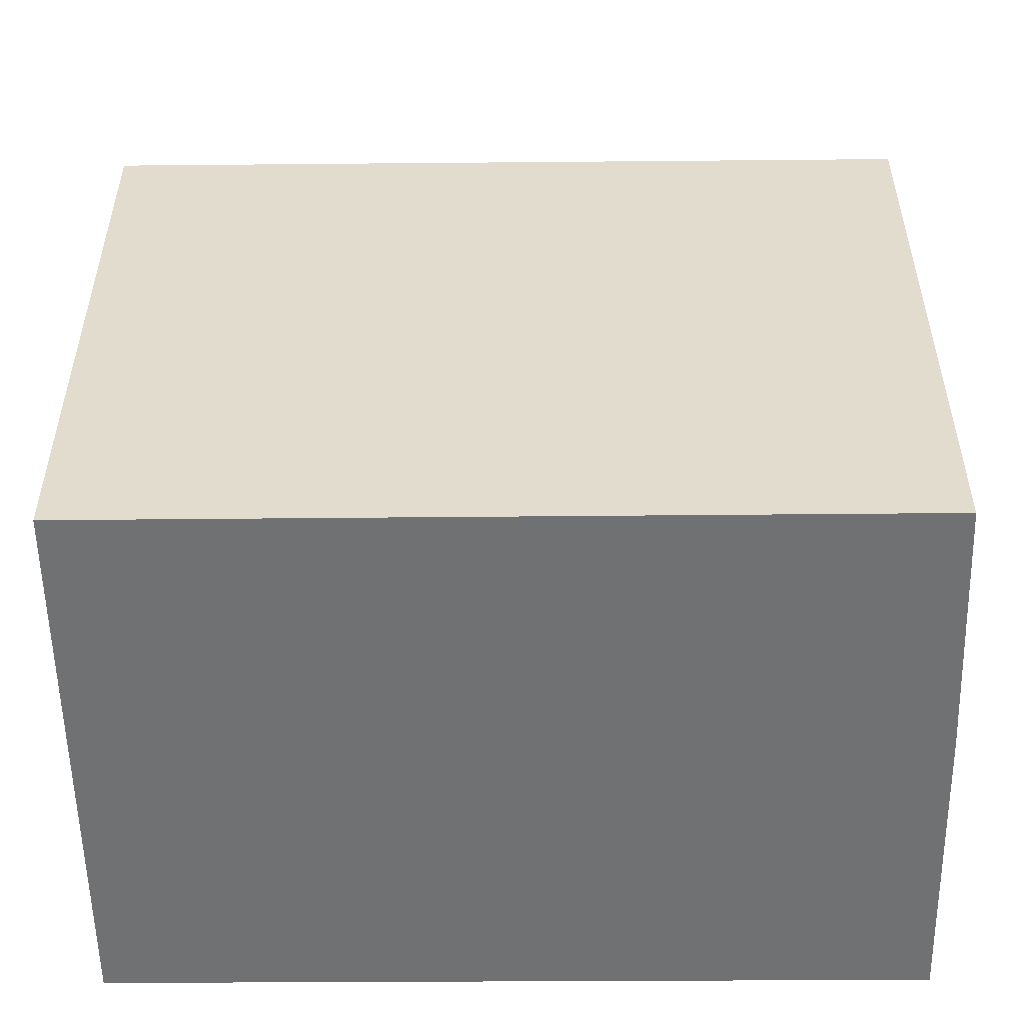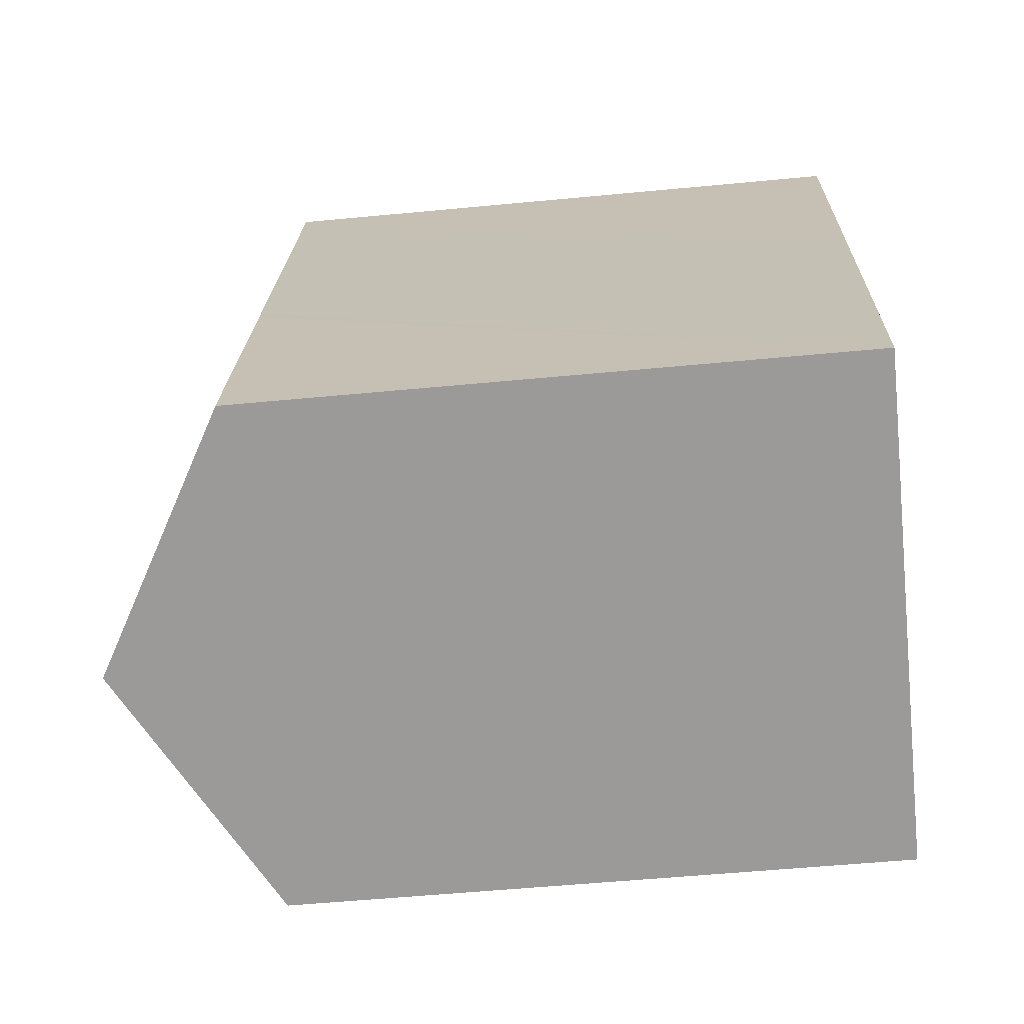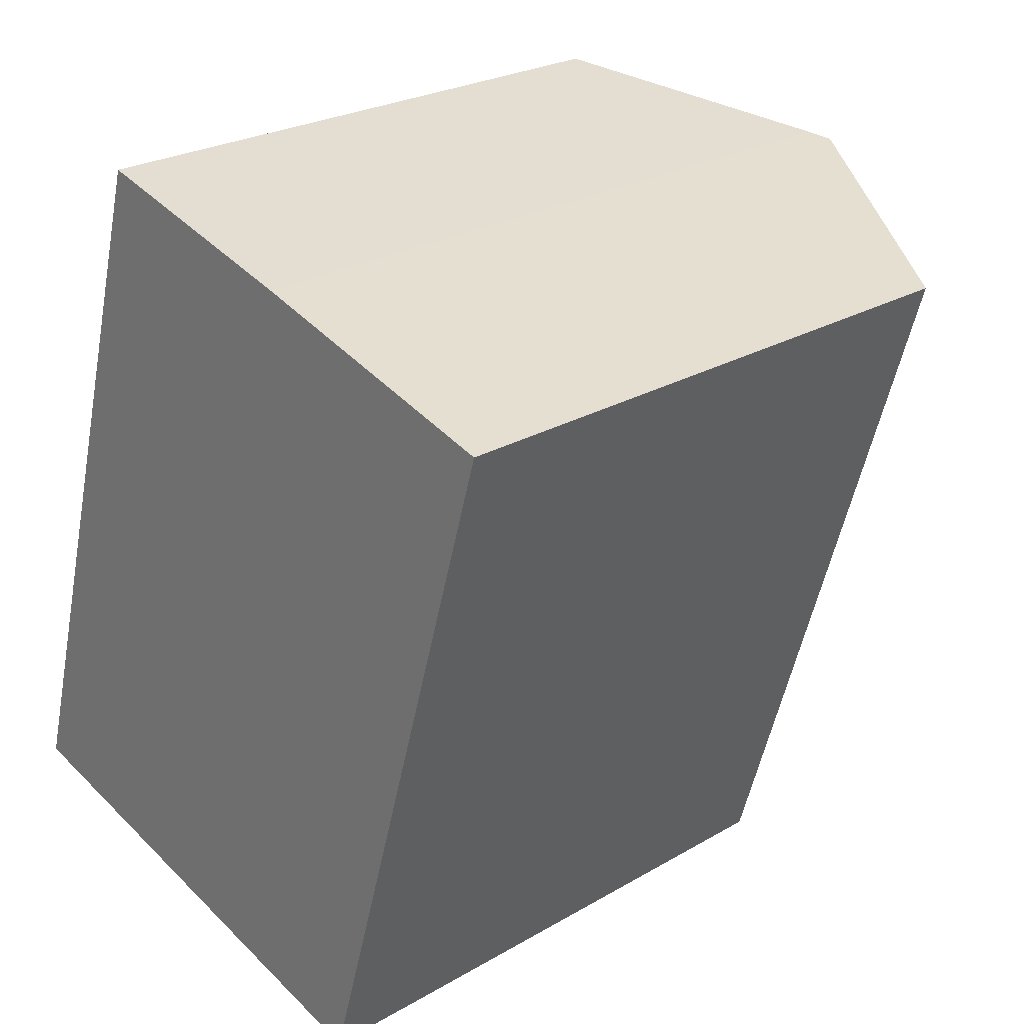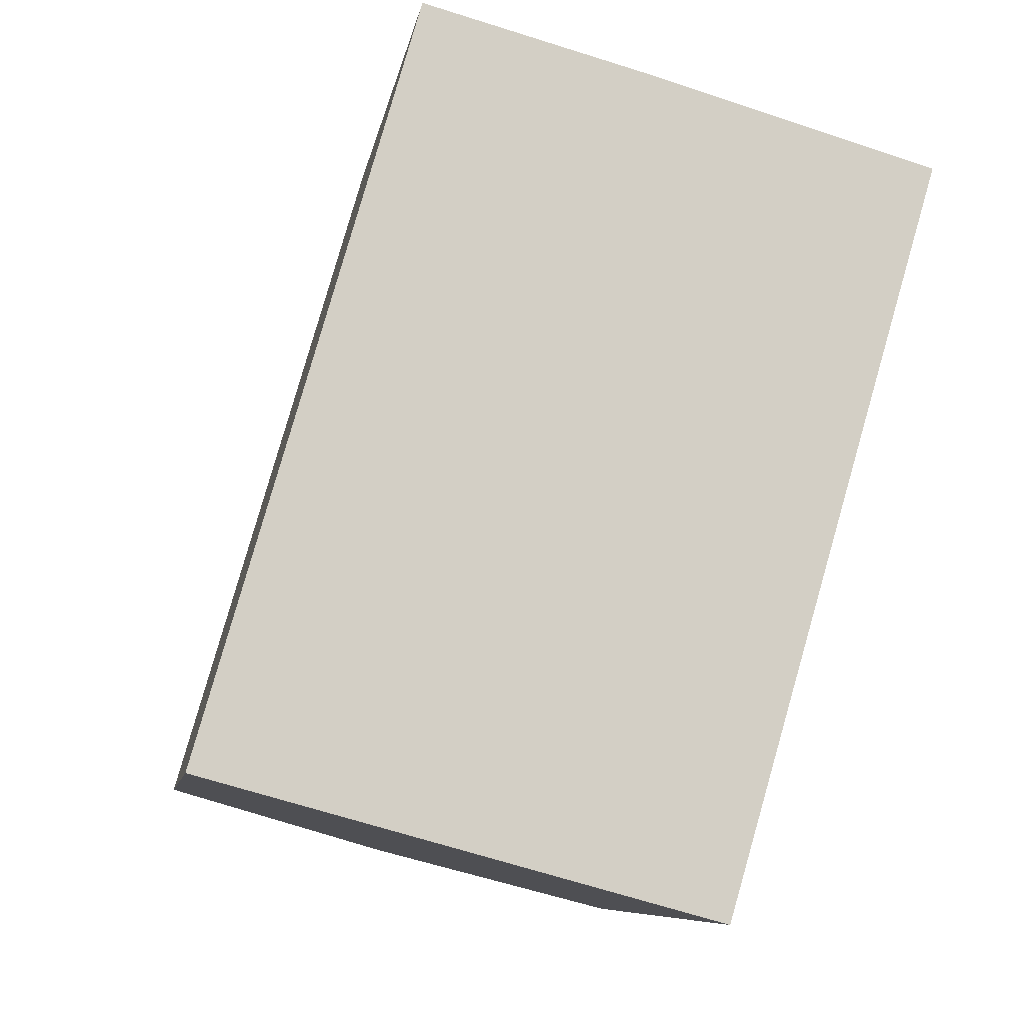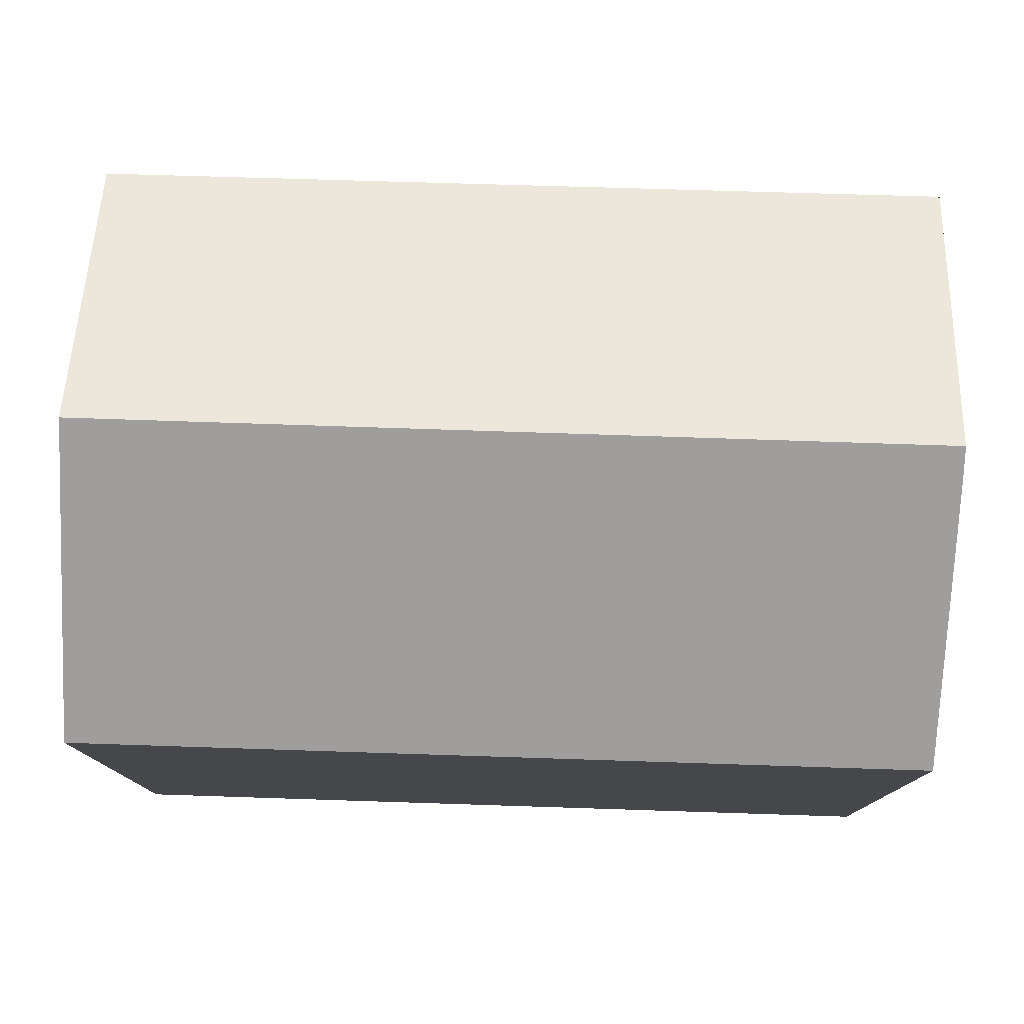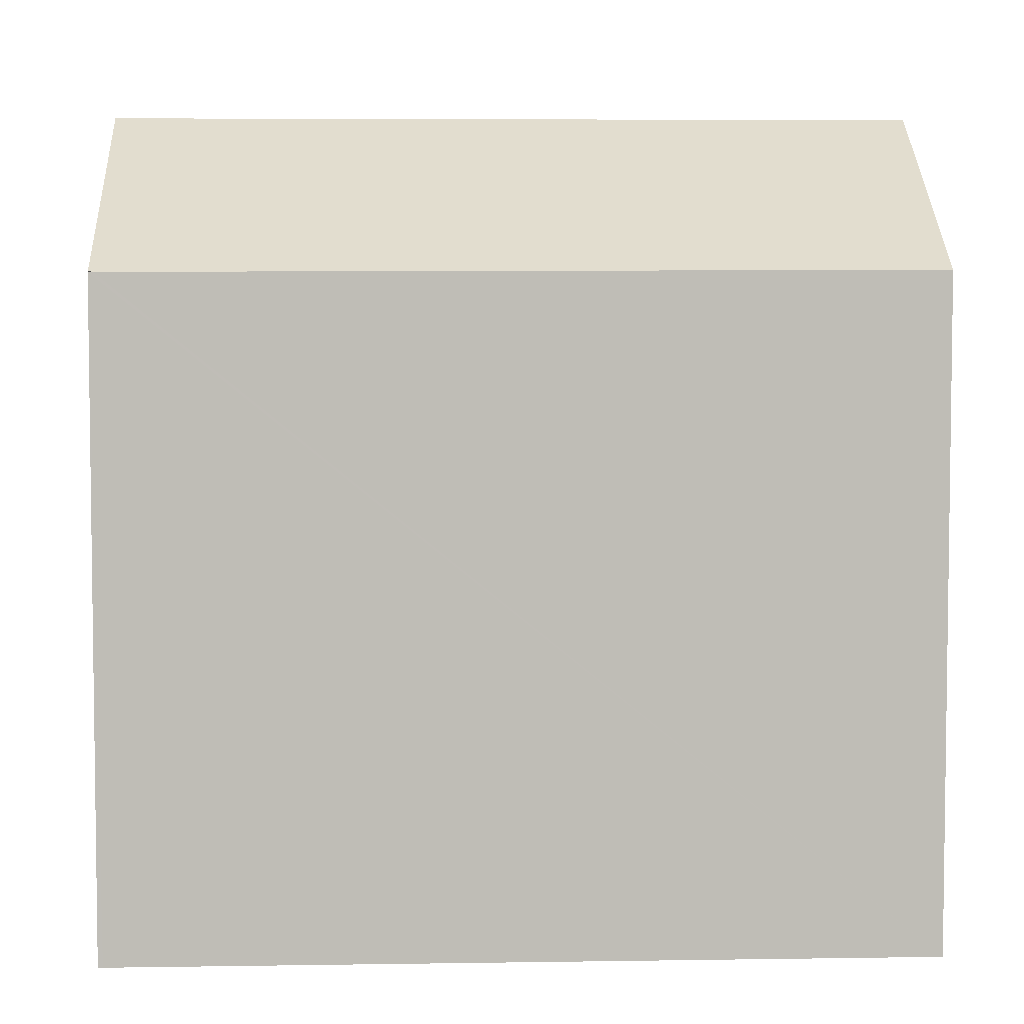
<metadata>
{"format":"obj","ext":"obj","renderer":"f3d","projection":"perspective","resolution":1024,"background":"white","views":[{"elev":-55.2,"azim":-73.4,"up":"+Y"},{"elev":-54.5,"azim":-84.2,"up":"+Z"},{"elev":25.0,"azim":46.6,"up":"+Z"},{"elev":-8.0,"azim":-8.9,"up":"+Z"},{"elev":79.8,"azim":-72.1,"up":"+Y"},{"elev":5.3,"azim":103.4,"up":"+Y"}]}
</metadata>
<code>
v  5.979 18.15 -1.636
v  15.38 14.69 8.599
v  11.91 14.71 -3.261
v  10.99 18.15 15.8
v  16.95 14.67 13.97
v  16.95 14.69 14.08
v  16.21 15.12 14.29
v  16.5 14.95 14.21
v  10.51 17.87 15.94
v  2.83 14.69 9.836
v  5.011 14.69 17.42
v  2.729 14.69 9.485
v  2.474 14.69 8.599
v  2.17 14.69 7.543
v  2.065 14.69 7.18
v  0.662 15.07 -0.181
v  0 14.69 8.995e-16
v  11.91 1.997e-16 -3.261
v  0.662 1.108e-17 -0.181
v  0 0 0
v  5.979 1.002e-16 -1.636
v  2.729 -5.808e-16 9.485
v  5.011 -1.067e-15 17.42
v  2.17 -4.619e-16 7.543
v  2.065 -4.396e-16 7.18
v  2.474 -5.265e-16 8.599
v  2.83 -6.023e-16 9.836
v  10.51 -9.76e-16 15.94
v  10.99 -9.673e-16 15.8
v  16.95 -8.62e-16 14.08
v  16.21 -8.751e-16 14.29
v  16.5 -8.701e-16 14.21
v  16.98 14.67 14.07
v  16.98 -8.615e-16 14.07
v  15.38 -5.265e-16 8.599
v  16.95 -8.554e-16 13.97
g defaultobject
f 1 2 3
f 2 1 4
f 2 4 5
f 5 4 6
f 6 4 7
f 6 7 8
f 9 10 11
f 10 9 4
f 10 4 1
f 10 1 12
f 12 1 13
f 13 1 14
f 14 1 15
f 15 1 16
f 15 16 17
f 18 1 3
f 1 18 16
f 16 18 17
f 17 18 19
f 17 19 20
f 19 18 21
f 20 15 17
f 15 20 14
f 14 20 13
f 13 20 12
f 12 20 10
f 10 20 11
f 11 20 22
f 11 22 23
f 22 20 24
f 24 20 25
f 22 24 26
f 23 22 27
f 11 28 9
f 28 11 23
f 9 7 4
f 7 9 28
f 7 28 8
f 8 28 6
f 6 28 29
f 6 29 30
f 30 29 31
f 30 31 32
f 30 33 6
f 33 30 34
f 2 18 3
f 18 2 5
f 18 5 33
f 18 33 35
f 35 33 36
f 36 33 34
f 30 36 34
f 36 30 32
f 36 32 35
f 35 32 31
f 35 31 29
f 35 29 18
f 18 29 28
f 18 28 23
f 18 23 27
f 18 27 21
f 21 27 22
f 21 22 26
f 21 26 24
f 21 24 19
f 19 24 25
f 19 25 20

</code>
